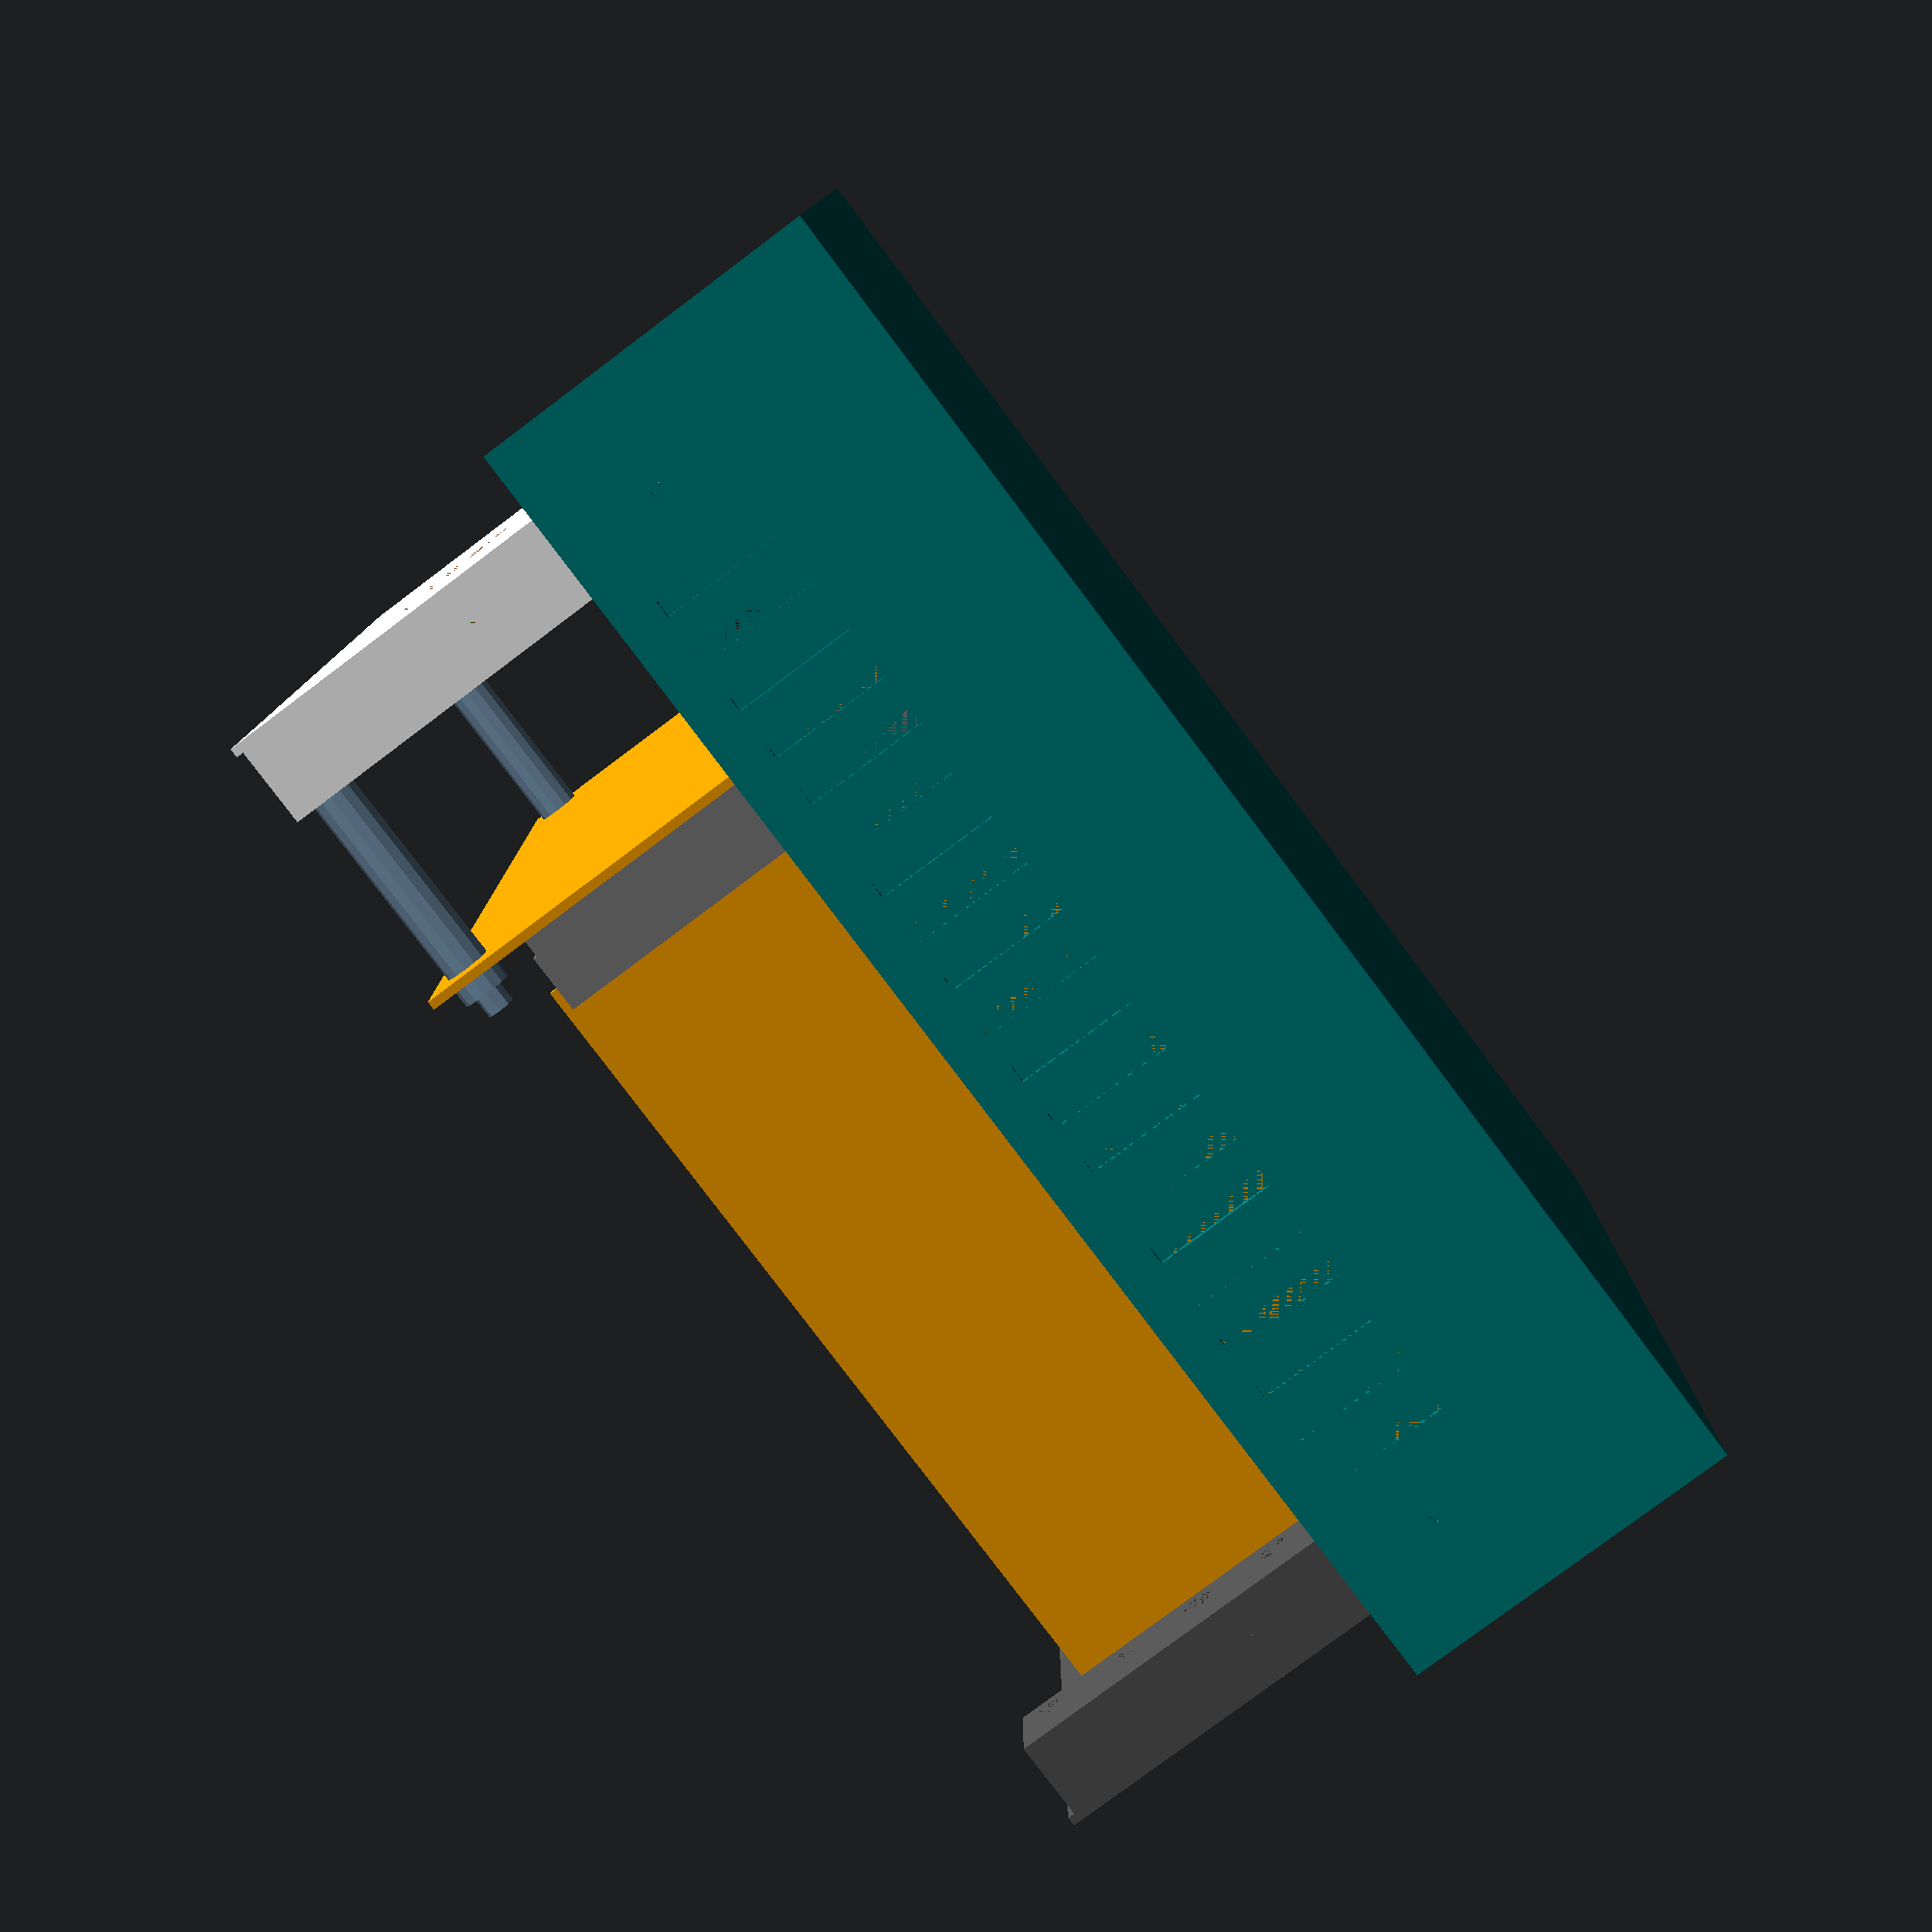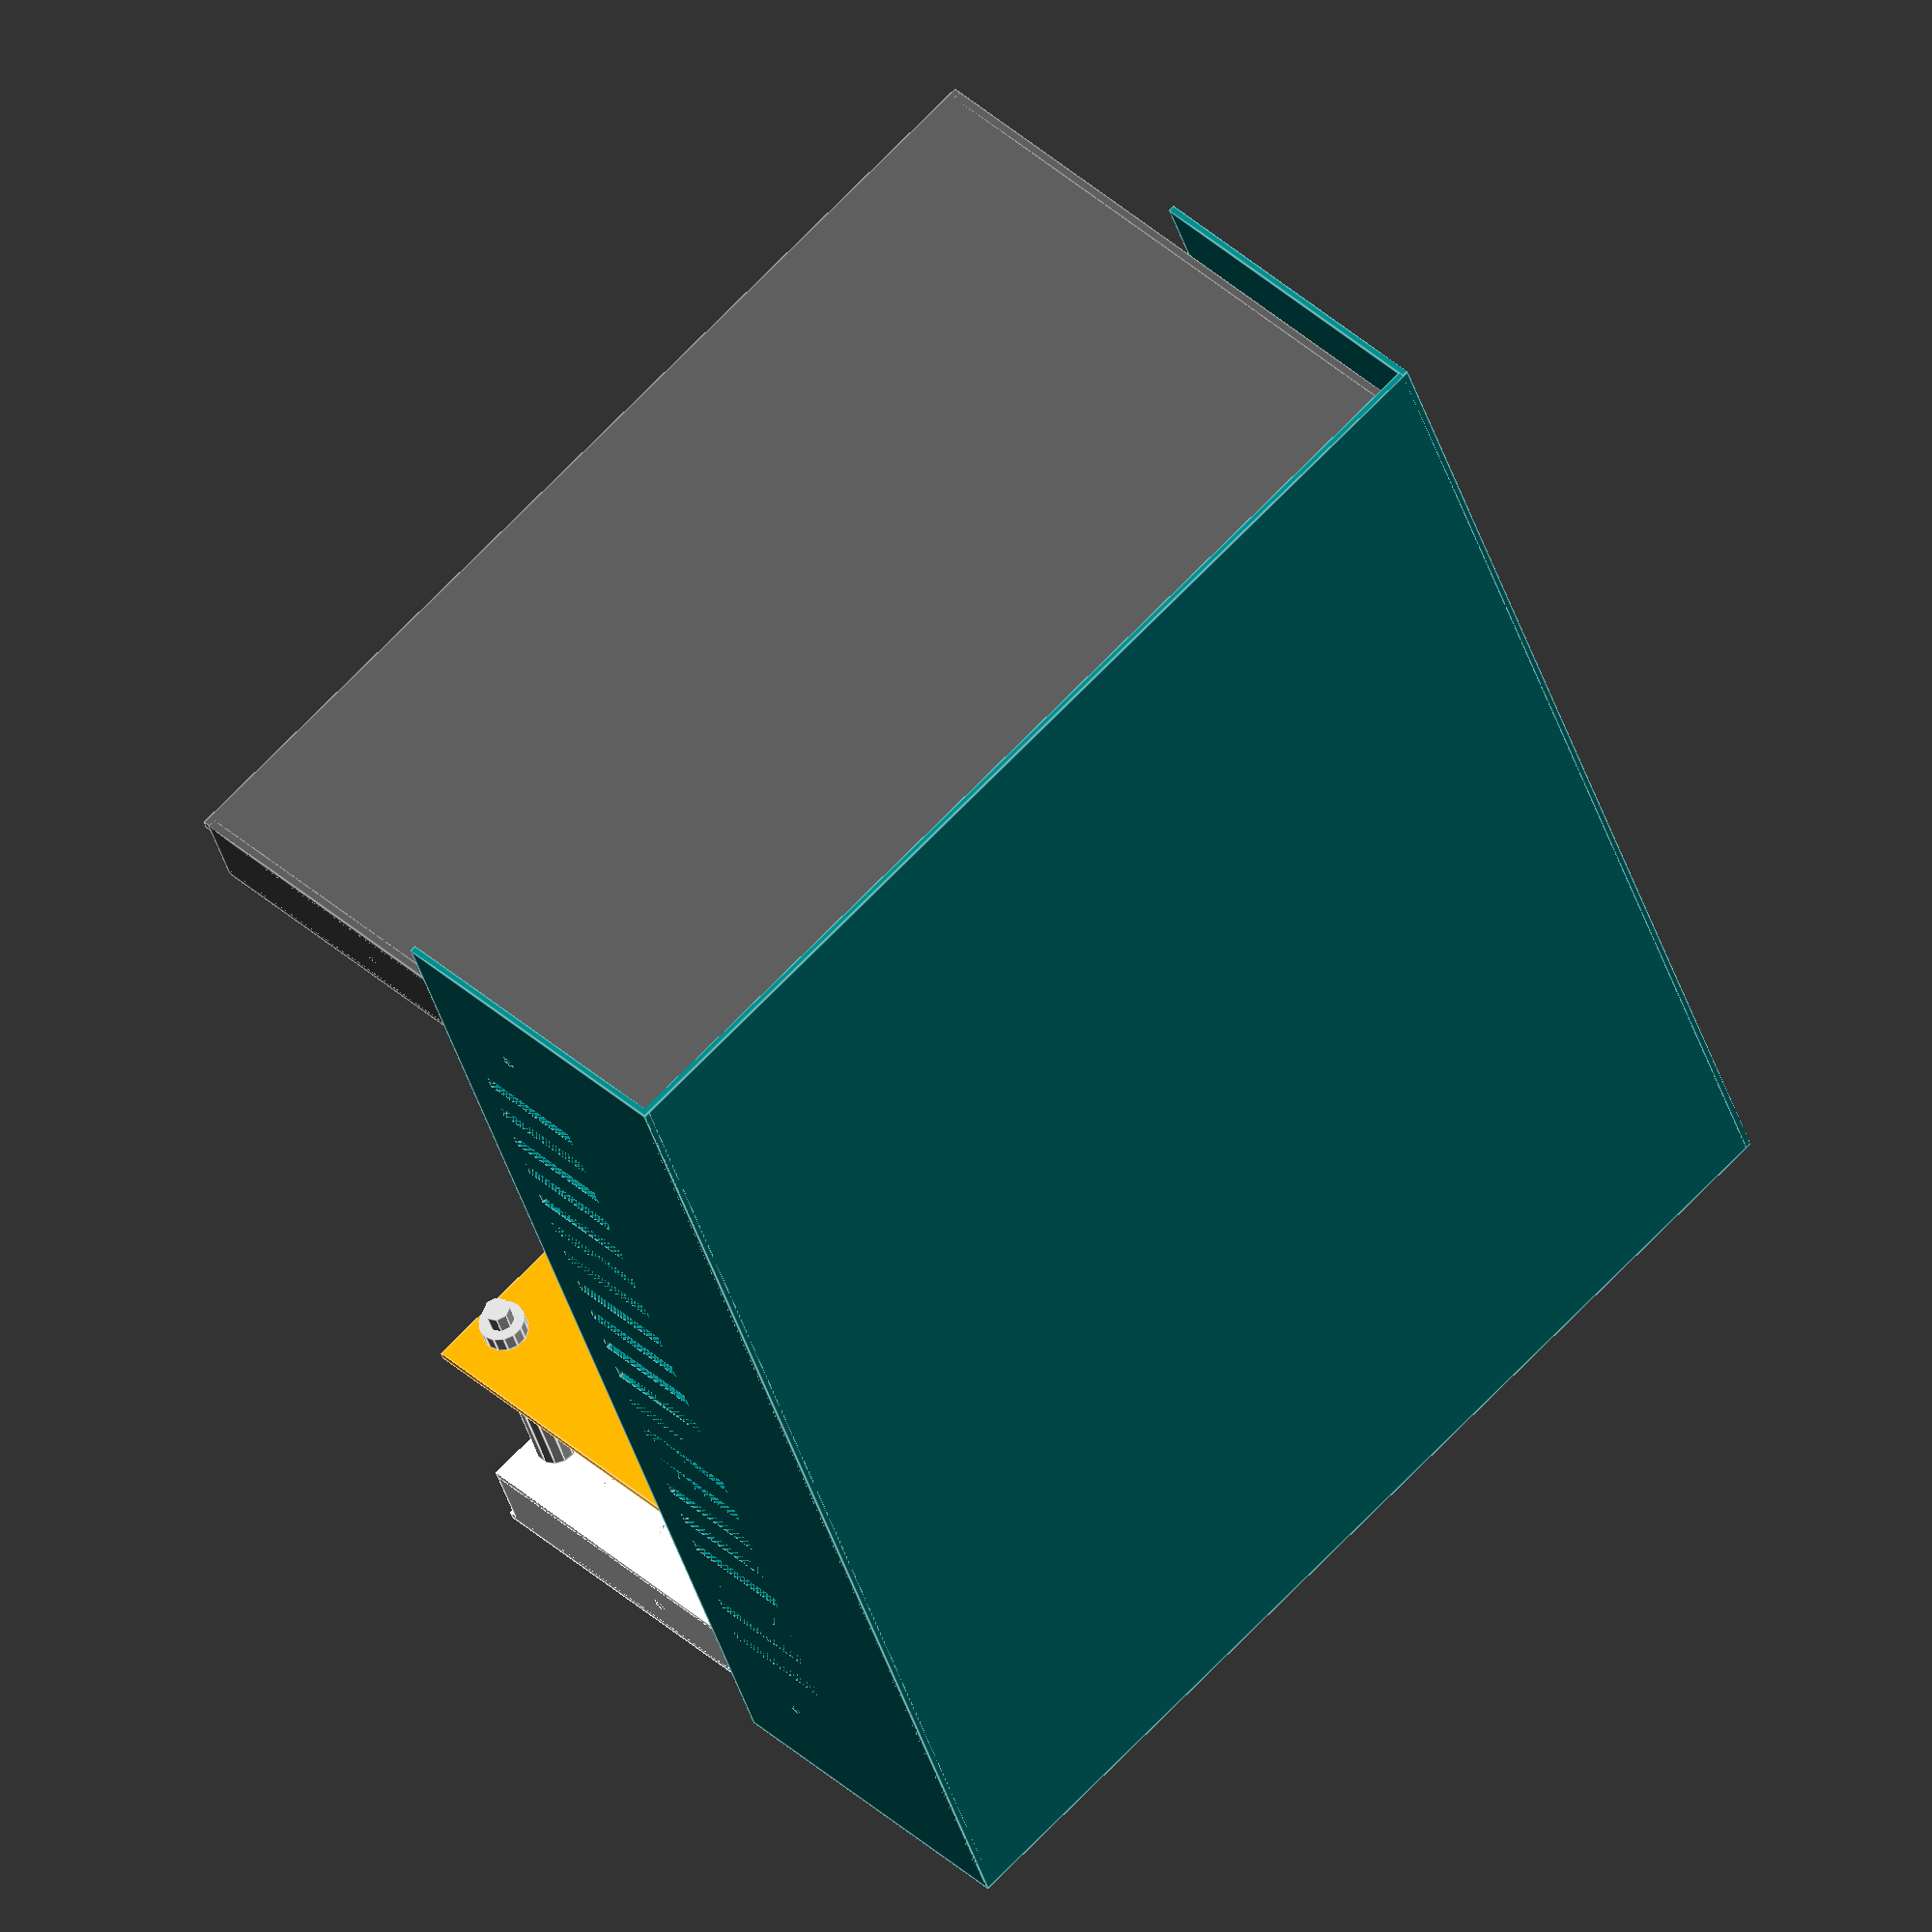
<openscad>
outer_width = 200.20;
outer_height = 124.00;
alu_thickness = 1.63;

sub_height = 121.46;
sub_height_offset = (outer_height - sub_height) / 2;
fp_depth = 15.88;

insert_gap = 168.45;
insert_width = (outer_width - insert_gap) / 2;

screw_hole_z_offset = 7.94;
screw_hole_y_offset = 41.68;
screw_hole_pitch = 38.10;
screw_hole_radius = 2.95 / 2;
screw_hole_count = 2;

insert_hole_radius = 5.54 / 2;
insert_hole_pitch = 15.88;
insert_hole_x_pitch = 177.98;
insert_hole_y_offset = 6.44;
insert_hole_x_offset = 11.11;
insert_hole_count = 8;

front_to_rear_panel_outer = 228.60;
front_to_rear_panel_inner = 196.85;
total_depth = 254.00;
total_height = 127.00;
total_width = 203.20;
steel_thickness = 1.22;

screw_hole_outer_y_offset = 44.45;
screw_hole_outer_z_pitch = 212.73;
screw_hole_outer_z_offset = (total_depth - screw_hole_outer_z_pitch) / 2;

vent_height = 22.23;
vent_width = 3.18;
vent_pitch = 9.53;
vent_y_offset = 33.34;
vent_z_offset = 34.94;
vent_count = 20;

front_panel_z_offset = (total_depth - front_to_rear_panel_outer) / 2;

module front_panel(offsets) {
  module fp_sides(x_offset) {
    translate([x_offset, 0, 0]) {
      difference() {
        translate([0, sub_height_offset, 0])
          cube([alu_thickness, sub_height, fp_depth]);

        for(offset = [0:screw_hole_count - 1]) {
          translate([0, screw_hole_y_offset + sub_height_offset + (offset*screw_hole_pitch), screw_hole_z_offset])
            rotate([0,90,0])
            cylinder(alu_thickness, screw_hole_radius, screw_hole_radius);
        }
      }
    }
  }

  module fp_rear(x_offset) {
    translate([x_offset, 0, 0]) {
      difference() {
        translate([0, sub_height_offset, fp_depth - alu_thickness])
          cube([insert_width, sub_height, alu_thickness]);

        for(offset = [0:insert_hole_count - 1]) {
          translate([insert_hole_x_offset, insert_hole_y_offset + (offset*insert_hole_pitch), fp_depth - alu_thickness])
            cylinder(alu_thickness, insert_hole_radius, insert_hole_radius);
        }
      }
    }
  }

  module fp_front() {
    cube([outer_width, outer_height, alu_thickness]);
  }

  fp_front();

  fp_sides(0);
  fp_sides(outer_width - alu_thickness);

  fp_rear(0);
  rotate([0,180,0])
    translate([-outer_width * 2, 0, -fp_depth * 2 + alu_thickness])
    fp_rear(outer_width);
}


lcd_pcb_width = 98.00;
lcd_pcb_height = 60.00;
lcd_pcb_thickness = 1.60;

lcd_va_width = 77.00;
lcd_va_height = 25.20;

lcd_x_offset = (total_width - lcd_pcb_width) * 13 / 16;
lcd_y_offset = total_height - lcd_pcb_height - 5;

lcd_hole_diameter = 2.50;
lcd_hole_offset = 2.50;

module front_and_rear_panels() {
  // render front and rear panels
  difference() {
    translate([steel_thickness, (total_height - outer_height) / 2, front_panel_z_offset]) {
      color("white")
        front_panel();
    }
    translate([lcd_x_offset + ((lcd_pcb_width - lcd_va_width) / 2), lcd_y_offset + ((lcd_pcb_height - lcd_va_height) / 2), front_panel_z_offset]) {
      cube([lcd_va_width, lcd_va_height, alu_thickness]);
    }

    translate([lcd_x_offset, lcd_y_offset, front_panel_z_offset]) {
      translate([lcd_hole_offset, lcd_hole_offset, 0])
        cylinder(alu_thickness, lcd_hole_diameter / 2, lcd_hole_diameter / 2);
      translate([lcd_pcb_width - lcd_hole_offset, lcd_hole_offset, 0])
        cylinder(alu_thickness, lcd_hole_diameter / 2, lcd_hole_diameter / 2);
      translate([lcd_pcb_width - lcd_hole_offset, lcd_pcb_height - lcd_hole_offset, 0])
        cylinder(alu_thickness, lcd_hole_diameter / 2, lcd_hole_diameter / 2);
      translate([lcd_hole_offset, lcd_pcb_height - lcd_hole_offset, 0])
        cylinder(alu_thickness, lcd_hole_diameter / 2, lcd_hole_diameter / 2);
    }
  }

  translate([steel_thickness, total_height - (total_height - outer_height) / 2, total_depth - front_panel_z_offset])
    color("#555555")
    rotate([180, 0, 0])
    front_panel();
}


module top_panel(offsets) {
  module side_panel(x_offset) {
    translate([x_offset, 0, 0]) {
      difference() {
        cube([steel_thickness, total_height / 2, total_depth]);
        for(offset = [0:1]) {
          translate([0, screw_hole_outer_y_offset, screw_hole_outer_z_offset + screw_hole_outer_z_pitch * offset])
            rotate([0,90,0])
            cylinder(steel_thickness, screw_hole_radius, screw_hole_radius);
        }
        for(offset = [0:vent_count - 1]) {
          translate([0, vent_y_offset, vent_z_offset + vent_pitch * offset])
            cube([steel_thickness, vent_height, vent_width]);
        }
      }
    }
  }
  translate(offsets) {
    cube([total_width, steel_thickness, total_depth]);

    side_panel(0);
    side_panel(total_width - steel_thickness);
  }
}

module top_and_bottom_panels() {
  color("teal") {
    top_panel([0,0,0]);
    //rotate([180,0,0])
    //top_panel([0,-total_height,-total_depth]);
  }
}

pcb_thickness = 1.6;
backplane_width = 200.00;
backplane_height = 124.00;

backplane_rear_to_back_panel_inner = 175.00;

backplane_x_offset = (total_height - backplane_height) / 2;
backplane_y_offset = (total_width - backplane_width) / 2;

backplane_z_offset = total_depth - front_panel_z_offset - alu_thickness - backplane_rear_to_back_panel_inner;

din_female_width = 94.90;
din_female_height = 10.50;
din_female_depth = 11.60;

module din_female() {
  color("grey")
    cube([din_female_depth, din_female_width, din_female_height]);
}

hp = 5.08;
ec1_width = 4*hp;
ec2_width = 3*hp;

module backplane() {
  mounting_hole_pcb_x_offset = ((total_width - outer_width) / 2) - backplane_x_offset + insert_hole_x_offset;
  mounting_hole_pcb_y_offset = ((total_height - outer_height) / 2) - backplane_y_offset + insert_hole_y_offset;
  mounting_hole_radius = 5.30/2;

  module mounting_hole(radius) {
    cylinder(pcb_thickness, radius, radius);
  }

  module mounting_holes() {
    translate([mounting_hole_pcb_x_offset, mounting_hole_pcb_y_offset, 0]) {
      translate([0, 0*insert_hole_pitch, 0]) {
        mounting_hole(mounting_hole_radius);
        translate([insert_hole_x_pitch, 0, 0])
          mounting_hole(mounting_hole_radius);
      }
      translate([0, 7*insert_hole_pitch, 0]) {
        mounting_hole(mounting_hole_radius);
        translate([insert_hole_x_pitch, 0, 0])
          mounting_hole(mounting_hole_radius);
      }
    }
  }

  translate([backplane_x_offset, backplane_y_offset, backplane_z_offset]) {

    difference() {
      color("orange")
        cube([backplane_width, backplane_height, pcb_thickness]);
      mounting_holes();
    }

    for (card_count=[0:3]) {
      translate([first_card_offset + (ec1_width + ec2_width) * card_count, backplane_y_offset + (backplane_height - din_female_width)/2, pcb_thickness]) {
        din_female();
        translate([ec1_width, 0, 0])
          din_female();
      }
    }
  }
}

eurocard_depth = 160.00;
eurocard_height = 100.00;

first_card_offset = (backplane_width - (ec1_width + ec2_width)*4) / 2;

din_connector_allowance = (backplane_rear_to_back_panel_inner - pcb_thickness - eurocard_depth);

din_male_width = 94.00;
din_male_height = 11.00;
din_male_pcb_overlap = 3.70;
din_male_extension = 6.4;
din_male_depth = din_male_pcb_overlap + din_male_extension;
din_male_x_offset = (eurocard_height - din_male_width) / 2;

module eurocards() {
  module din_male(offsets) {
    color("grey")
      cube([din_male_width, din_male_height, din_male_depth]);
  }

  module eurocard(offsets) {
    rotate([0, 270, 0]) {
      color("orange")
        cube([eurocard_depth, eurocard_height, pcb_thickness]);
      rotate(90)
        translate([din_male_x_offset, -din_male_pcb_overlap, pcb_thickness - din_male_depth])
        din_male();
    }
  }

  for (card_pair_count=[0:3]) {
    translate([backplane_x_offset + first_card_offset + pcb_thickness + (ec1_width + ec2_width) * card_pair_count, backplane_y_offset + (backplane_height - din_male_width)/2, backplane_z_offset + pcb_thickness + din_connector_allowance]) {
      eurocard();
      translate([ec1_width, 0, 0])
        eurocard();
    }
  }
}

module support_rods() {
  m5_nut_depth = 3.7;
  m5_nut_od = 8.7;
  m5_nut_id = 5.0;

  m5_locking_nut_depth = 6.6;
  m5_locking_nut_od = 10.7;
  m5_locking_nut_id = 5.0;

  support_rod_length = front_to_rear_panel_outer - backplane_rear_to_back_panel_inner - alu_thickness + m5_nut_depth * 2;
  support_rod_od = 5.00;
  support_rod_protrusion = support_rod_length - front_to_rear_panel_inner;
  support_rod_z_offset = front_panel_z_offset + alu_thickness;

  support_sleeve_od = 8.00;
  support_sleeve_id = 5.00;
  support_sleeve_z_offset = front_panel_z_offset + fp_depth;
  support_sleeve_length = backplane_z_offset - support_sleeve_z_offset;

  echo("rod length", support_rod_length);
  echo("sleeve length", support_sleeve_length);

  module support_rod() {
    cylinder(support_rod_length, support_rod_od/2, support_rod_od/2);
  }

  module support_sleeve() {
    difference() {
      cylinder(support_sleeve_length, support_sleeve_od/2, support_sleeve_od/2);
      cylinder(support_sleeve_length, support_sleeve_id/2, support_sleeve_id/2);
    }
  }

  module m5_nut() {
    difference() {
      cylinder(m5_nut_depth, m5_nut_od/2, m5_nut_od/2);
      cylinder(m5_nut_depth, m5_nut_id/2, m5_nut_id/2);
      cylinder(support_sleeve_length, support_sleeve_id/2, support_sleeve_id/2);
    }
  }

  module m5_locking_nut() {
    difference() {
      cylinder(m5_locking_nut_depth, m5_locking_nut_od/2, m5_locking_nut_od/2);
      cylinder(m5_locking_nut_depth, m5_locking_nut_id/2, m5_locking_nut_id/2);
      cylinder(support_sleeve_length, support_sleeve_id/2, support_sleeve_id/2);
    }
  }

  translate([insert_hole_x_offset + steel_thickness, steel_thickness + insert_hole_y_offset, 0]) {

    translate([0, 0, support_rod_z_offset]) {
      translate([0, 0, 0]) {
        support_rod();
        translate([0, 7*insert_hole_pitch, 0])
          support_rod();
      }
      translate([insert_hole_x_pitch, 0, 0]) {
        support_rod();
        translate([0, 7 * insert_hole_pitch, 0])
          support_rod();
      }
    }

    translate([0, 0, front_panel_z_offset + fp_depth - alu_thickness - m5_locking_nut_depth]) {
      translate([0, 0, 0]) {
        m5_locking_nut();
        translate([0, 7*insert_hole_pitch, 0])
          m5_locking_nut();
      }
      translate([insert_hole_x_pitch, 0, 0]) {
        m5_locking_nut();
        translate([0, 7 * insert_hole_pitch, 0])
          m5_locking_nut();
      }
    }

    translate([0, 0, support_sleeve_z_offset]) {
      translate([0, 0, 0]) {
        support_sleeve();
        translate([0, 7*insert_hole_pitch, 0])
          support_sleeve();
      }
      translate([insert_hole_x_pitch, 0, 0]) {
        support_sleeve();
        translate([0, 7 * insert_hole_pitch, 0])
          support_sleeve();
      }
    }

   translate([0, 0, backplane_z_offset + pcb_thickness]) {
      translate([0, 0, 0]) {
        m5_nut();
        translate([0, 7*insert_hole_pitch, 0])
          m5_nut();
      }
      translate([insert_hole_x_pitch, 0, 0]) {
        m5_nut();
        translate([0, 7 * insert_hole_pitch, 0])
          m5_nut();
      }
    }
  }
}

// part number NHD-0420DZW-AY5
module large_lcd() {
  rear_clearance = 3.70;

  bezel_width = 94.00;
  bezel_height = 32.00;
  bezel_depth = 4.70;

  translate([lcd_x_offset, lcd_y_offset, front_panel_z_offset + alu_thickness + bezel_depth]) {
    difference() {
      color("green")
        cube([lcd_pcb_width, lcd_pcb_height, lcd_pcb_thickness]);

      translate([lcd_hole_offset, lcd_hole_offset, 0])
        cylinder(lcd_pcb_thickness, lcd_hole_diameter / 2, lcd_hole_diameter / 2);

      translate([lcd_pcb_width - lcd_hole_offset, lcd_hole_offset, 0])
        cylinder(lcd_pcb_thickness, lcd_hole_diameter / 2, lcd_hole_diameter / 2);

      translate([lcd_hole_offset, lcd_pcb_height - lcd_hole_offset, 0])
        cylinder(lcd_pcb_thickness, lcd_hole_diameter / 2, lcd_hole_diameter / 2);

      translate([lcd_pcb_width - lcd_hole_offset, lcd_pcb_height - lcd_hole_offset, 0])
        cylinder(lcd_pcb_thickness, lcd_hole_diameter / 2, lcd_hole_diameter / 2);
    }

    %color("red")
       translate([0, 0, lcd_pcb_thickness])
       cube([lcd_pcb_width, lcd_pcb_height, rear_clearance]);

    translate([(lcd_pcb_width - bezel_width) / 2, (lcd_pcb_height - bezel_height) / 2, -bezel_depth])
      difference() {
      color("black")
        cube([bezel_width, bezel_height, bezel_depth]);
      color("blue")
        translate([(bezel_width - lcd_va_width) / 2, (bezel_height - lcd_va_height) / 2, 0])
        cube([lcd_va_width, lcd_va_height, 1]);
    }
  }
}

translate([-(total_width/2),-(total_height/2),-(total_depth/2)]) {
  front_and_rear_panels();
  top_and_bottom_panels();
  backplane();
  eurocards();
  support_rods();
  large_lcd();
}

</openscad>
<views>
elev=259.8 azim=269.8 roll=323.1 proj=p view=solid
elev=215.3 azim=135.5 roll=165.6 proj=o view=edges
</views>
